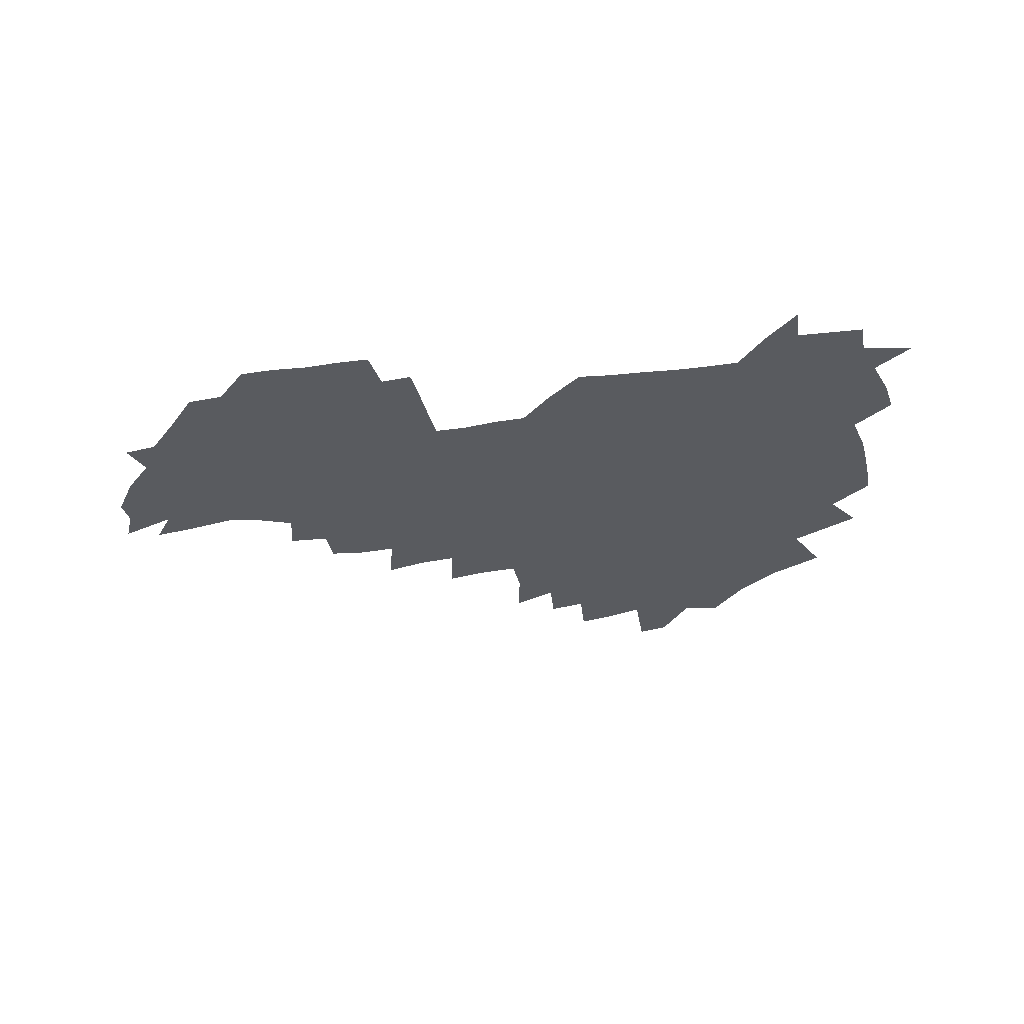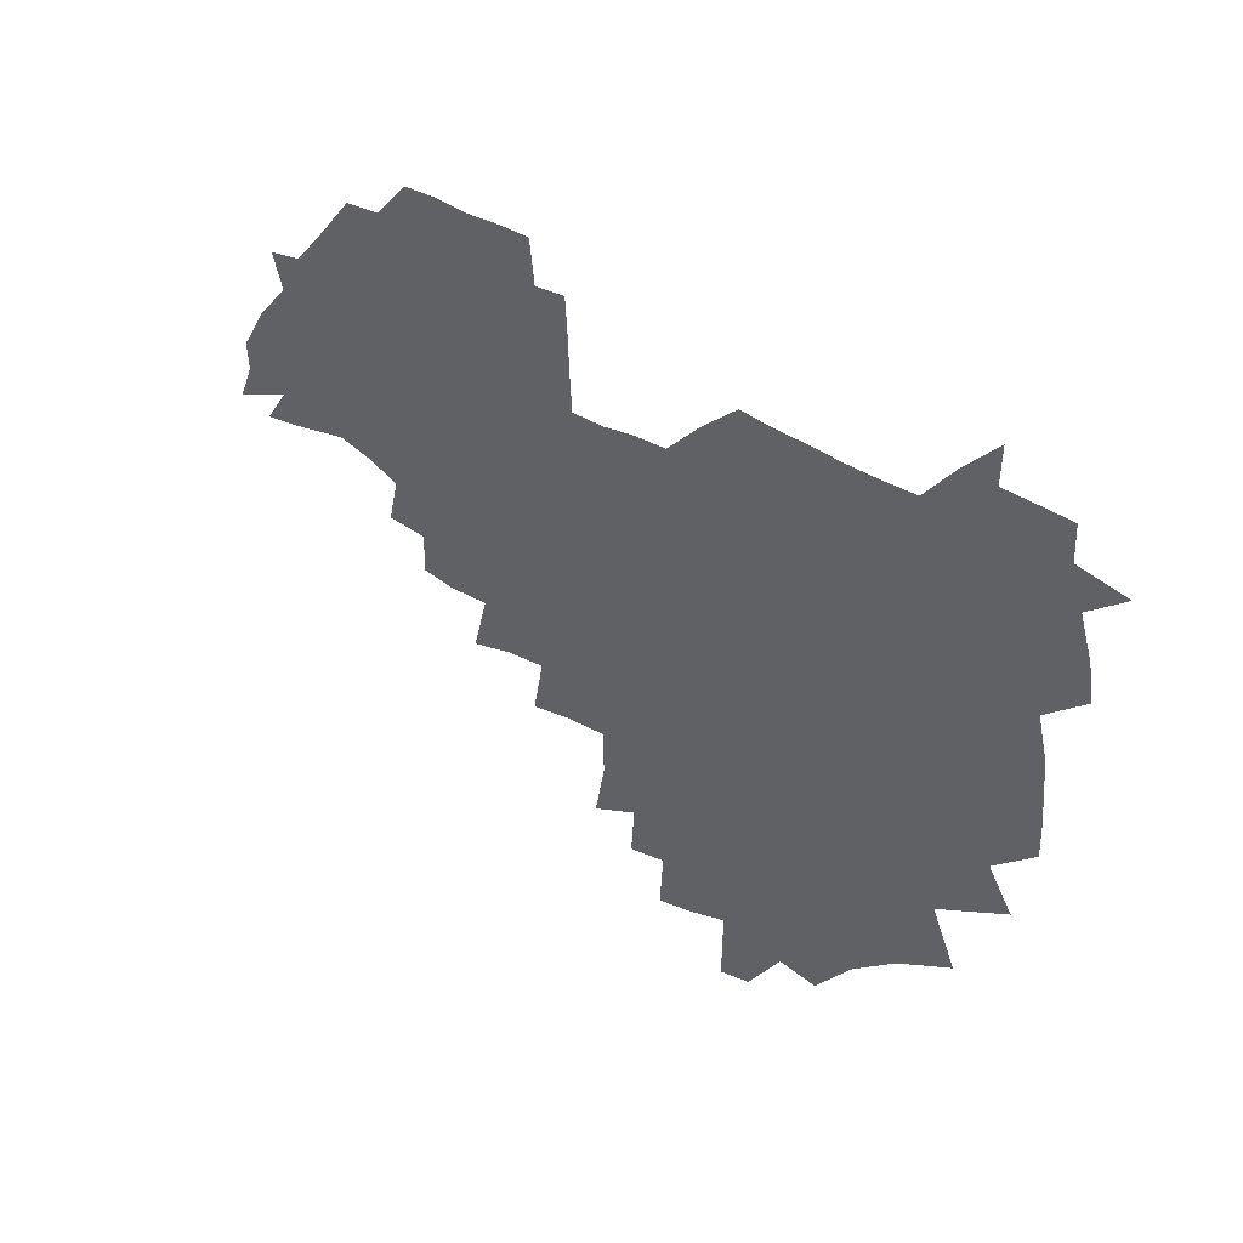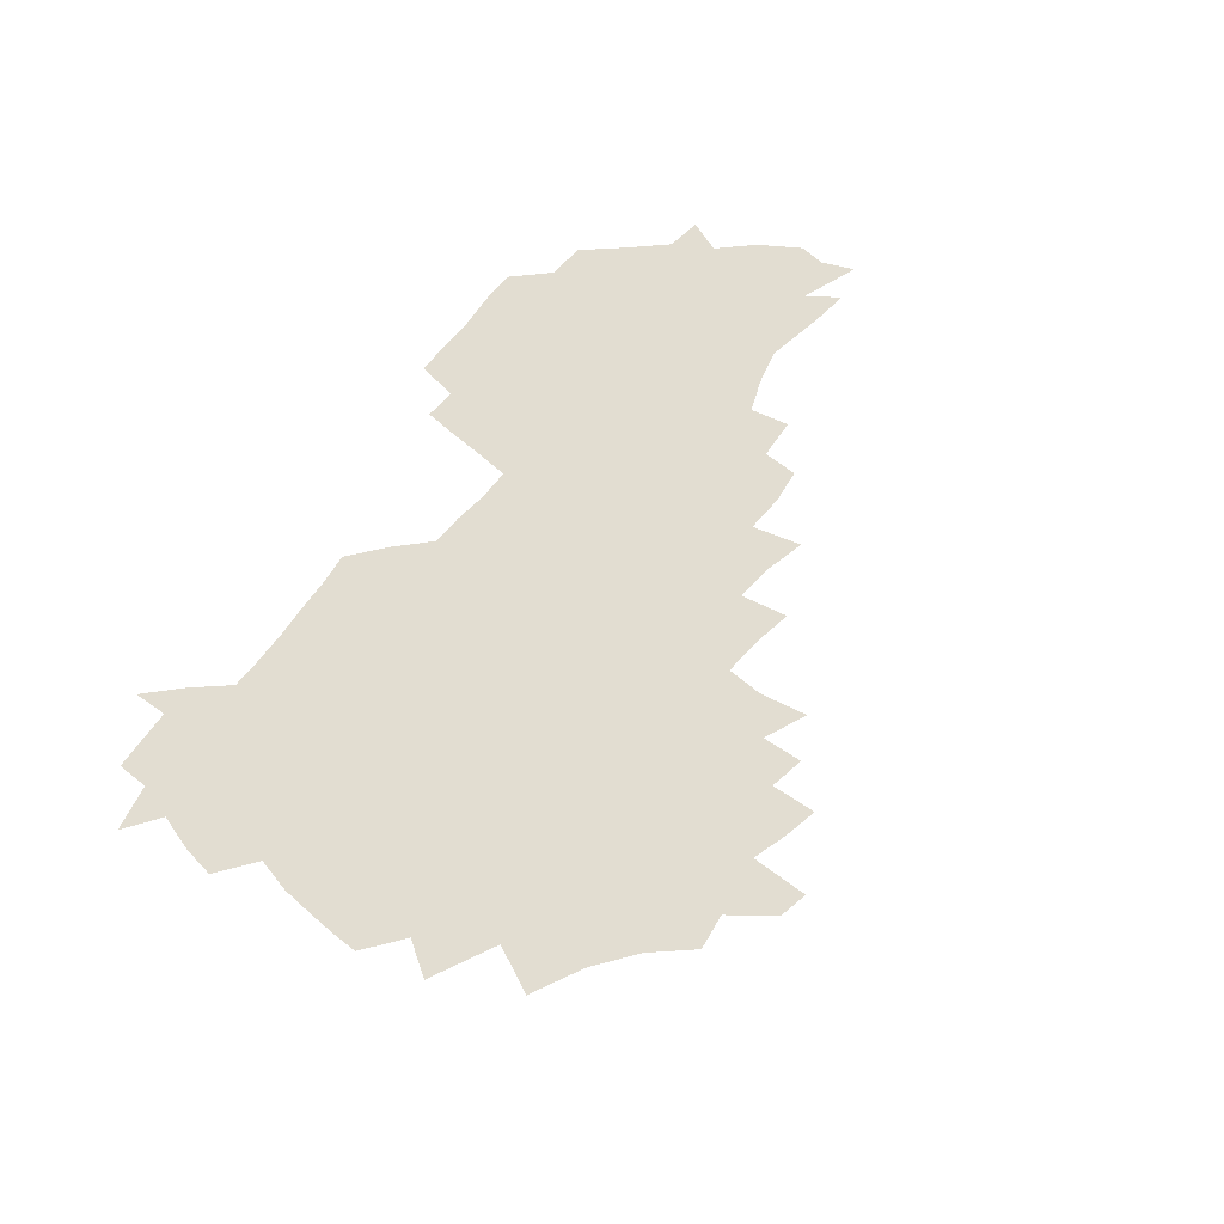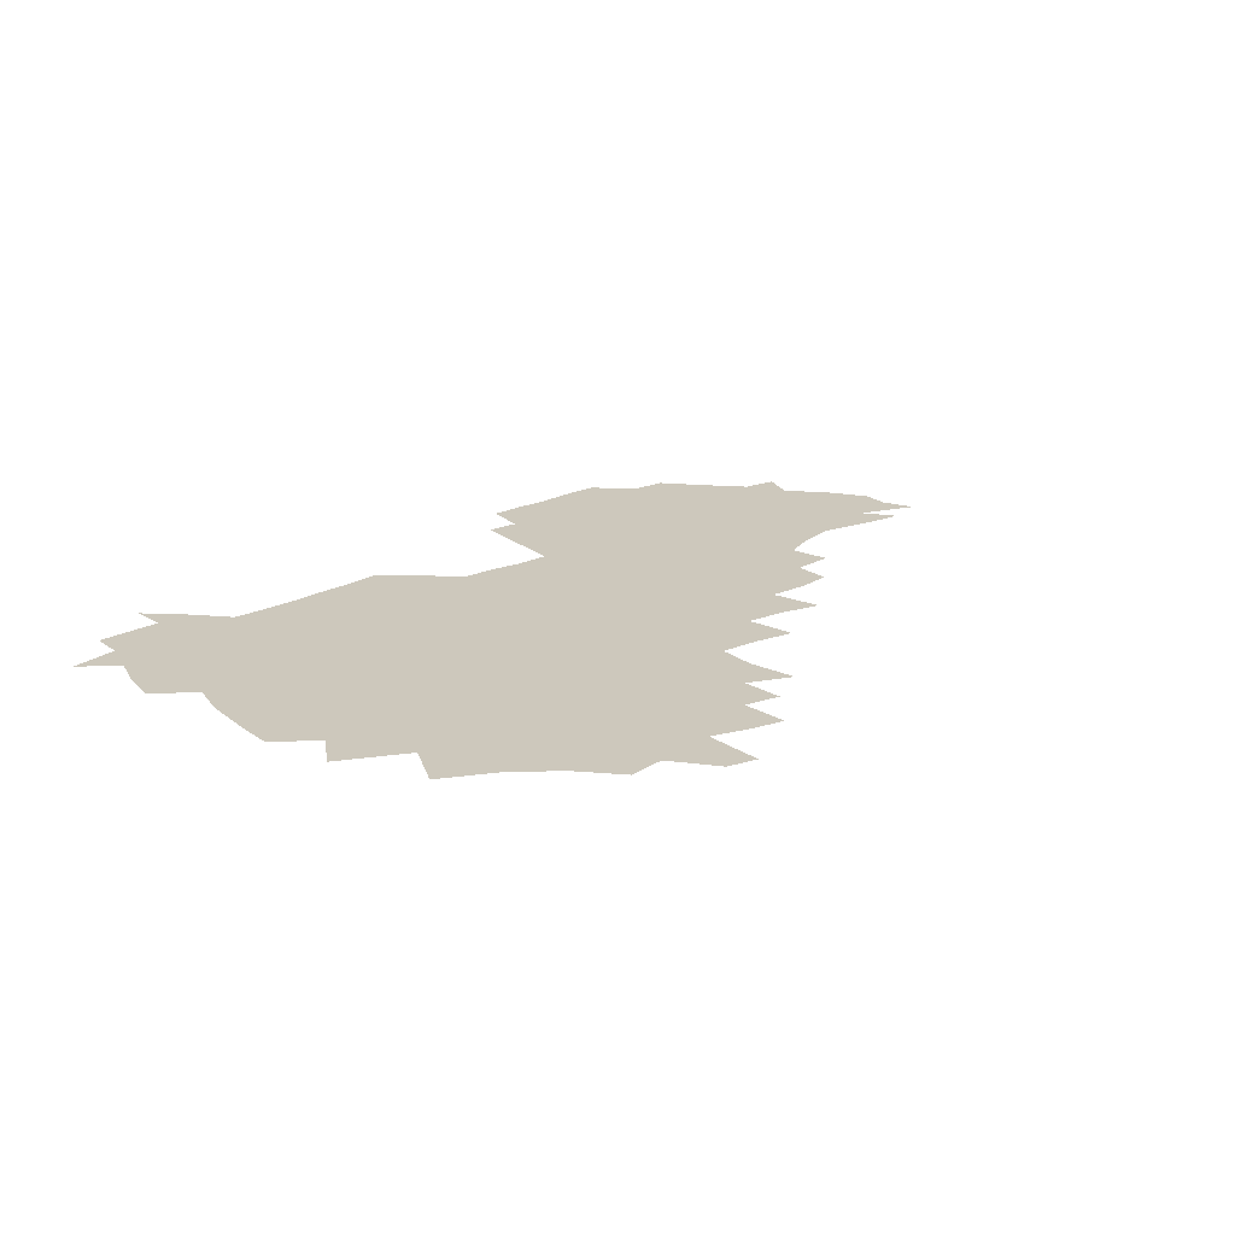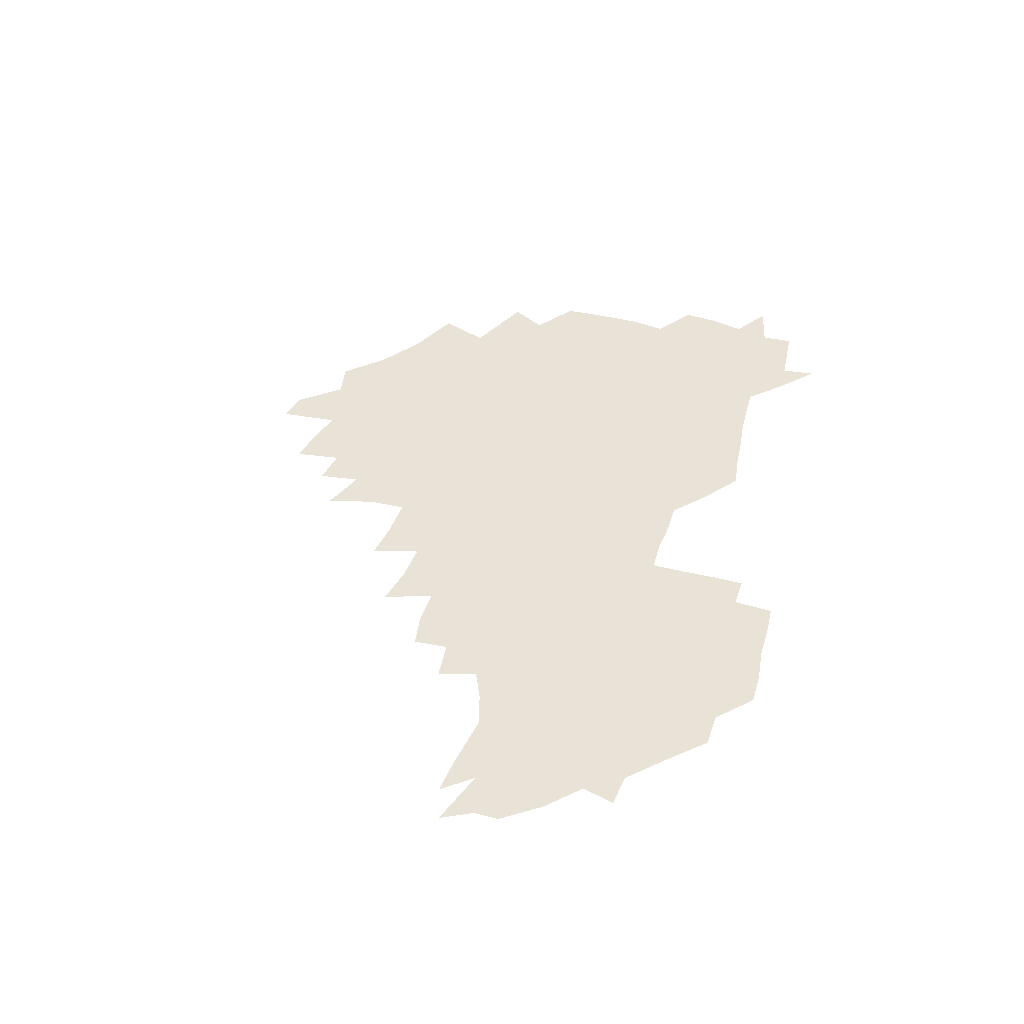
<metadata>
{"format":"obj","ext":"obj","renderer":"f3d","projection":"perspective","resolution":1024,"background":"white","views":[{"elev":-32.5,"azim":-169.8,"up":"+Z"},{"elev":35.5,"azim":-138.2,"up":"+Y"},{"elev":68.5,"azim":-52.5,"up":"+Z"},{"elev":22.2,"azim":-40.6,"up":"+Z"},{"elev":41.6,"azim":103.2,"up":"+Z"}]}
</metadata>
<code>
v 207.7 265.2 0
v 216.8 222.2 0
v 219.1 236.6 0
v 224.2 253 0
v 229 269 0
v 229.3 283.2 0
v 228.9 153.1 0
v 229 165.7 0
v 229.7 178.7 0
v 230.8 192.4 0
v 234.6 208.3 0
v 237.1 223.9 0
v 237.9 238.7 0
v 240.1 254 0
v 242.6 269.3 0
v 243.4 283.7 0
v 236.9 123 0
v 247.1 138.5 0
v 251.1 152.7 0
v 251.9 166.4 0
v 250.2 180.2 0
v 250.4 194.5 0
v 250.9 209 0
v 254.2 224.6 0
v 253.7 239.2 0
v 254.5 254 0
v 255.7 268.7 0
v 258.1 284 0
v 257.4 299.4 0
v 257.4 85.95 0
v 267.4 107.5 0
v 268.8 123.4 0
v 275.2 139.3 0
v 278 153.4 0
v 274.3 167.2 0
v 270.3 181.2 0
v 266.7 195.3 0
v 268.7 209.9 0
v 270.1 224.8 0
v 270 239.5 0
v 270.9 254.3 0
v 272.2 269.2 0
v 273.1 284 0
v 281.1 73.67 0
v 287.6 94.19 0
v 288.1 109.2 0
v 289.3 124.5 0
v 291.8 139.7 0
v 291.3 153.4 0
v 293 167.4 0
v 289.2 181.6 0
v 286.2 196 0
v 285.6 210.4 0
v 284.2 224.9 0
v 285.1 239.4 0
v 285.3 254 0
v 286.6 268.4 0
v 300.2 58.83 0
v 303.3 79.6 0
v 302.7 94.19 0
v 304 110 0
v 305.1 125 0
v 306.7 140.1 0
v 305.9 153.6 0
v 307.6 167.7 0
v 307.4 181.4 0
v 304.1 195.9 0
v 303.6 210.2 0
v 302.5 224.8 0
v 301.1 239.3 0
v 301.4 253.7 0
v 301.3 267.9 0
v 316.1 40.64 0
v 317.9 63.75 0
v 318.2 80.25 0
v 318.3 95.38 0
v 318.7 110.3 0
v 319.5 125.3 0
v 321.4 141 0
v 322.1 154.8 0
v 321.2 168 0
v 321 181.8 0
v 320.9 195.8 0
v 319.7 210 0
v 320 224.2 0
v 318.1 238.9 0
v 317 253.6 0
v 316.2 268 0
v 332.7 42.69 0
v 332.9 65.95 0
v 333 81.7 0
v 332.8 96.07 0
v 334 112.3 0
v 334 126.2 0
v 334.3 140 0
v 334.5 154.2 0
v 335.6 168.7 0
v 335.2 182 0
v 334.9 195.8 0
v 333.9 210.1 0
v 333.6 224.5 0
v 333.2 238.8 0
v 332.7 253.2 0
v 330.7 268.9 0
v 347.3 23.05 0
v 346.9 47.34 0
v 346.8 65.67 0
v 347 82.26 0
v 346.9 96.23 0
v 347.4 112.1 0
v 347.4 125.2 0
v 347.8 140.1 0
v 348.2 154.8 0
v 348.4 168.9 0
v 348.4 182.2 0
v 348.1 196.1 0
v 347.8 210.3 0
v 347.2 224.7 0
v 347.6 238.9 0
v 346.9 253.4 0
v 345.6 269.2 0
v 360.8 19.93 0
v 360.2 46.52 0
v 361 62.33 0
v 360.8 80.83 0
v 360.8 96.31 0
v 360.9 111.2 0
v 361.2 125.5 0
v 361.5 139.8 0
v 361.7 154 0
v 361.9 168.2 0
v 361.9 182.3 0
v 361.8 196.3 0
v 361.8 210.5 0
v 361.8 224.7 0
v 361.5 239.4 0
v 360.8 254.2 0
v 360.3 270.6 0
v 361 286 0
v 376.5 41.35 0
v 375.6 61.25 0
v 374.6 81.02 0
v 375 95.04 0
v 375.1 109.7 0
v 375.1 124.8 0
v 375.7 138.6 0
v 375.9 153.2 0
v 375.6 168.5 0
v 375.7 182.3 0
v 375.8 196.4 0
v 375.8 210.6 0
v 375.8 225 0
v 376.4 241.2 0
v 376.5 257.2 0
v 392.1 37.82 0
v 390.6 58.66 0
v 389.4 78.01 0
v 389.3 93.59 0
v 389.4 108.9 0
v 389.6 123.4 0
v 390.5 137.4 0
v 390.6 152 0
v 389.3 168.5 0
v 389.5 182.4 0
v 389.8 196.4 0
v 390 210.7 0
v 390.3 225.2 0
v 391.5 242.4 0
v 406.8 55.43 0
v 405.4 74.19 0
v 403.9 92.02 0
v 405.1 106.5 0
v 405.2 121.5 0
v 405.8 136.1 0
v 405.3 151.5 0
v 404.9 166.8 0
v 404.4 181.8 0
v 404.1 196.4 0
v 404.2 210.6 0
v 404.5 224.7 0
v 406 241.8 0
v 425.1 65.46 0
v 420.8 87 0
v 421.4 103.8 0
v 422.8 118.4 0
v 420.8 135.9 0
v 420.7 150.7 0
v 419.5 166.7 0
v 419 181.5 0
v 418.3 196.5 0
v 418.4 210.6 0
v 419 224.8 0
v 420.4 239.6 0
v 439.8 102.2 0
v 437.4 120.2 0
v 436.9 134.8 0
v 435.6 150.6 0
v 434.1 166.8 0
v 433.9 181.1 0
v 432.3 196.6 0
v 433.4 210.5 0
v 433.2 224.5 0
v 435 239.4 0
v 436 253.7 0
v 436.8 270.4 0
v 437.9 284.4 0
v 456.8 98.97 0
v 452.4 120.4 0
v 451.5 135.8 0
v 450.2 151.5 0
v 448.9 166.9 0
v 448.3 181.5 0
v 447.2 196.3 0
v 448 210.3 0
v 447.2 224.4 0
v 448.5 238.7 0
v 449.5 253.1 0
v 450.9 268.7 0
v 451.9 283.2 0
v 454.2 301 0
v 469.8 118.4 0
v 466.5 136.4 0
v 465 152 0
v 462.9 168 0
v 462.5 182.2 0
v 462.8 196.4 0
v 461.7 210.7 0
v 460.1 224.2 0
v 463.7 239.4 0
v 464.9 254.2 0
v 464.8 268.2 0
v 466.1 283.1 0
v 468.9 301.1 0
v 488 113.7 0
v 481.9 135.9 0
v 480.1 152.3 0
v 479.4 167.2 0
v 477.7 182.3 0
v 477.8 196.5 0
v 477.7 210.9 0
v 477.6 225.2 0
v 479.2 239.9 0
v 479 254.1 0
v 480.4 269 0
v 481.7 284.1 0
v 483.6 300.2 0
v 499.2 134.7 0
v 496.2 152.3 0
v 494.1 168 0
v 492.9 182.6 0
v 492.7 196.8 0
v 493.2 211 0
v 493.1 225.3 0
v 493.8 239.8 0
v 494.5 254.4 0
v 497 269.9 0
v 496.9 284.2 0
v 499.7 301.1 0
v 514.4 136.4 0
v 514.3 152.1 0
v 510.6 168.6 0
v 509.2 183.1 0
v 506.1 197.7 0
v 506.5 211 0
v 508.9 225.6 0
v 508.5 239.8 0
v 509.5 254.2 0
v 512.4 269.8 0
v 511.1 283.8 0
v 515 300.4 0
v 532.4 153 0
v 528.2 170.3 0
v 525.3 184.2 0
v 524.6 197.9 0
v 522.5 211.7 0
v 523.3 225.5 0
v 522.2 239.6 0
v 523.8 253.6 0
v 526.3 269 0
v 529.8 284.9 0
v 542.4 175.6 0
v 539.9 186.5 0
v 538.6 199 0
v 537.2 212.1 0
v 536.8 225.5 0
v 540.8 239.6 0
v 540 253.6 0
v 542.5 268.2 0
v 545.9 283.6 0
v 558 179 0
v 555 189 0
v 552.8 200 0
v 552.1 212.1 0
v 553.6 225.1 0
v 556.4 238.6 0
v 557.3 252.7 0
v 560.1 267.1 0
v 583.4 173.9 0
v 569.4 189.4 0
v 567.9 200.1 0
v 567.8 211.5 0
v 569.9 223.6 0
v 570.2 237 0
v 575.1 250.7 0
v 600.4 171.4 0
v 590.3 185.4 0
v 585.4 198.2 0
v 583.2 210.2 0
v 584 221.4 0
v 585.3 233.8 0
v 590.4 248.2 0
v 616.1 175.4 0
v 609.8 189.6 0
v 610.7 200.9 0
v 599.2 218.9 0
f 4 5 1
f 11 12 2
f 2 12 3
f 12 13 3
f 3 13 4
f 13 14 4
f 4 14 5
f 14 15 5
f 5 15 6
f 15 16 6
f 18 19 7
f 7 19 8
f 19 20 8
f 8 20 9
f 20 21 9
f 9 21 10
f 21 22 10
f 10 22 11
f 22 23 11
f 11 23 12
f 23 24 12
f 12 24 13
f 24 25 13
f 13 25 14
f 25 26 14
f 14 26 15
f 26 27 15
f 15 27 16
f 27 28 16
f 31 32 17
f 17 32 18
f 32 33 18
f 18 33 19
f 33 34 19
f 19 34 20
f 34 35 20
f 20 35 21
f 35 36 21
f 21 36 22
f 36 37 22
f 22 37 23
f 37 38 23
f 23 38 24
f 38 39 24
f 24 39 25
f 39 40 25
f 25 40 26
f 40 41 26
f 26 41 27
f 41 42 27
f 27 42 28
f 42 43 28
f 28 43 29
f 44 45 30
f 30 45 31
f 45 46 31
f 31 46 32
f 46 47 32
f 32 47 33
f 47 48 33
f 33 48 34
f 48 49 34
f 34 49 35
f 49 50 35
f 35 50 36
f 50 51 36
f 36 51 37
f 51 52 37
f 37 52 38
f 52 53 38
f 38 53 39
f 53 54 39
f 39 54 40
f 54 55 40
f 40 55 41
f 55 56 41
f 41 56 42
f 56 57 42
f 42 57 43
f 58 59 44
f 44 59 45
f 59 60 45
f 45 60 46
f 60 61 46
f 46 61 47
f 61 62 47
f 47 62 48
f 62 63 48
f 48 63 49
f 63 64 49
f 49 64 50
f 64 65 50
f 50 65 51
f 65 66 51
f 51 66 52
f 66 67 52
f 52 67 53
f 67 68 53
f 53 68 54
f 68 69 54
f 54 69 55
f 69 70 55
f 55 70 56
f 70 71 56
f 56 71 57
f 71 72 57
f 73 74 58
f 58 74 59
f 74 75 59
f 59 75 60
f 75 76 60
f 60 76 61
f 76 77 61
f 61 77 62
f 77 78 62
f 62 78 63
f 78 79 63
f 63 79 64
f 79 80 64
f 64 80 65
f 80 81 65
f 65 81 66
f 81 82 66
f 66 82 67
f 82 83 67
f 67 83 68
f 83 84 68
f 68 84 69
f 84 85 69
f 69 85 70
f 85 86 70
f 70 86 71
f 86 87 71
f 71 87 72
f 87 88 72
f 73 89 74
f 89 90 74
f 74 90 75
f 90 91 75
f 75 91 76
f 91 92 76
f 76 92 77
f 92 93 77
f 77 93 78
f 93 94 78
f 78 94 79
f 94 95 79
f 79 95 80
f 95 96 80
f 80 96 81
f 96 97 81
f 81 97 82
f 97 98 82
f 82 98 83
f 98 99 83
f 83 99 84
f 99 100 84
f 84 100 85
f 100 101 85
f 85 101 86
f 101 102 86
f 86 102 87
f 102 103 87
f 87 103 88
f 103 104 88
f 105 106 89
f 89 106 90
f 106 107 90
f 90 107 91
f 107 108 91
f 91 108 92
f 108 109 92
f 92 109 93
f 109 110 93
f 93 110 94
f 110 111 94
f 94 111 95
f 111 112 95
f 95 112 96
f 112 113 96
f 96 113 97
f 113 114 97
f 97 114 98
f 114 115 98
f 98 115 99
f 115 116 99
f 99 116 100
f 116 117 100
f 100 117 101
f 117 118 101
f 101 118 102
f 118 119 102
f 102 119 103
f 119 120 103
f 103 120 104
f 120 121 104
f 105 122 106
f 122 123 106
f 106 123 107
f 123 124 107
f 107 124 108
f 124 125 108
f 108 125 109
f 125 126 109
f 109 126 110
f 126 127 110
f 110 127 111
f 127 128 111
f 111 128 112
f 128 129 112
f 112 129 113
f 129 130 113
f 113 130 114
f 130 131 114
f 114 131 115
f 131 132 115
f 115 132 116
f 132 133 116
f 116 133 117
f 133 134 117
f 117 134 118
f 134 135 118
f 118 135 119
f 135 136 119
f 119 136 120
f 136 137 120
f 120 137 121
f 137 138 121
f 123 140 124
f 140 141 124
f 124 141 125
f 141 142 125
f 125 142 126
f 142 143 126
f 126 143 127
f 143 144 127
f 127 144 128
f 144 145 128
f 128 145 129
f 145 146 129
f 129 146 130
f 146 147 130
f 130 147 131
f 147 148 131
f 131 148 132
f 148 149 132
f 132 149 133
f 149 150 133
f 133 150 134
f 150 151 134
f 134 151 135
f 151 152 135
f 135 152 136
f 152 153 136
f 136 153 137
f 153 154 137
f 137 154 138
f 140 155 141
f 155 156 141
f 141 156 142
f 156 157 142
f 142 157 143
f 157 158 143
f 143 158 144
f 158 159 144
f 144 159 145
f 159 160 145
f 145 160 146
f 160 161 146
f 146 161 147
f 161 162 147
f 147 162 148
f 162 163 148
f 148 163 149
f 163 164 149
f 149 164 150
f 164 165 150
f 150 165 151
f 165 166 151
f 151 166 152
f 166 167 152
f 152 167 153
f 167 168 153
f 153 168 154
f 156 169 157
f 169 170 157
f 157 170 158
f 170 171 158
f 158 171 159
f 171 172 159
f 159 172 160
f 172 173 160
f 160 173 161
f 173 174 161
f 161 174 162
f 174 175 162
f 162 175 163
f 175 176 163
f 163 176 164
f 176 177 164
f 164 177 165
f 177 178 165
f 165 178 166
f 178 179 166
f 166 179 167
f 179 180 167
f 167 180 168
f 180 181 168
f 170 182 171
f 182 183 171
f 171 183 172
f 183 184 172
f 172 184 173
f 184 185 173
f 173 185 174
f 185 186 174
f 174 186 175
f 186 187 175
f 175 187 176
f 187 188 176
f 176 188 177
f 188 189 177
f 177 189 178
f 189 190 178
f 178 190 179
f 190 191 179
f 179 191 180
f 191 192 180
f 180 192 181
f 192 193 181
f 184 194 185
f 194 195 185
f 185 195 186
f 195 196 186
f 186 196 187
f 196 197 187
f 187 197 188
f 197 198 188
f 188 198 189
f 198 199 189
f 189 199 190
f 199 200 190
f 190 200 191
f 200 201 191
f 191 201 192
f 201 202 192
f 192 202 193
f 202 203 193
f 194 207 195
f 207 208 195
f 195 208 196
f 208 209 196
f 196 209 197
f 209 210 197
f 197 210 198
f 210 211 198
f 198 211 199
f 211 212 199
f 199 212 200
f 212 213 200
f 200 213 201
f 213 214 201
f 201 214 202
f 214 215 202
f 202 215 203
f 215 216 203
f 203 216 204
f 216 217 204
f 204 217 205
f 217 218 205
f 205 218 206
f 218 219 206
f 208 221 209
f 221 222 209
f 209 222 210
f 222 223 210
f 210 223 211
f 223 224 211
f 211 224 212
f 224 225 212
f 212 225 213
f 225 226 213
f 213 226 214
f 226 227 214
f 214 227 215
f 227 228 215
f 215 228 216
f 228 229 216
f 216 229 217
f 229 230 217
f 217 230 218
f 230 231 218
f 218 231 219
f 231 232 219
f 219 232 220
f 232 233 220
f 221 234 222
f 234 235 222
f 222 235 223
f 235 236 223
f 223 236 224
f 236 237 224
f 224 237 225
f 237 238 225
f 225 238 226
f 238 239 226
f 226 239 227
f 239 240 227
f 227 240 228
f 240 241 228
f 228 241 229
f 241 242 229
f 229 242 230
f 242 243 230
f 230 243 231
f 243 244 231
f 231 244 232
f 244 245 232
f 232 245 233
f 245 246 233
f 235 247 236
f 247 248 236
f 236 248 237
f 248 249 237
f 237 249 238
f 249 250 238
f 238 250 239
f 250 251 239
f 239 251 240
f 251 252 240
f 240 252 241
f 252 253 241
f 241 253 242
f 253 254 242
f 242 254 243
f 254 255 243
f 243 255 244
f 255 256 244
f 244 256 245
f 256 257 245
f 245 257 246
f 257 258 246
f 247 259 248
f 259 260 248
f 248 260 249
f 260 261 249
f 249 261 250
f 261 262 250
f 250 262 251
f 262 263 251
f 251 263 252
f 263 264 252
f 252 264 253
f 264 265 253
f 253 265 254
f 265 266 254
f 254 266 255
f 266 267 255
f 255 267 256
f 267 268 256
f 256 268 257
f 268 269 257
f 257 269 258
f 269 270 258
f 260 271 261
f 271 272 261
f 261 272 262
f 272 273 262
f 262 273 263
f 273 274 263
f 263 274 264
f 274 275 264
f 264 275 265
f 275 276 265
f 265 276 266
f 276 277 266
f 266 277 267
f 277 278 267
f 267 278 268
f 278 279 268
f 268 279 269
f 279 280 269
f 269 280 270
f 272 281 273
f 281 282 273
f 273 282 274
f 282 283 274
f 274 283 275
f 283 284 275
f 275 284 276
f 284 285 276
f 276 285 277
f 285 286 277
f 277 286 278
f 286 287 278
f 278 287 279
f 287 288 279
f 279 288 280
f 288 289 280
f 281 290 282
f 290 291 282
f 282 291 283
f 291 292 283
f 283 292 284
f 292 293 284
f 284 293 285
f 293 294 285
f 285 294 286
f 294 295 286
f 286 295 287
f 295 296 287
f 287 296 288
f 296 297 288
f 288 297 289
f 290 298 291
f 298 299 291
f 291 299 292
f 299 300 292
f 292 300 293
f 300 301 293
f 293 301 294
f 301 302 294
f 294 302 295
f 302 303 295
f 295 303 296
f 303 304 296
f 296 304 297
f 298 305 299
f 305 306 299
f 299 306 300
f 306 307 300
f 300 307 301
f 307 308 301
f 301 308 302
f 308 309 302
f 302 309 303
f 309 310 303
f 303 310 304
f 310 311 304
f 306 312 307
f 312 313 307
f 307 313 308
f 313 314 308
f 308 314 309
f 314 315 309
f 309 315 310

</code>
